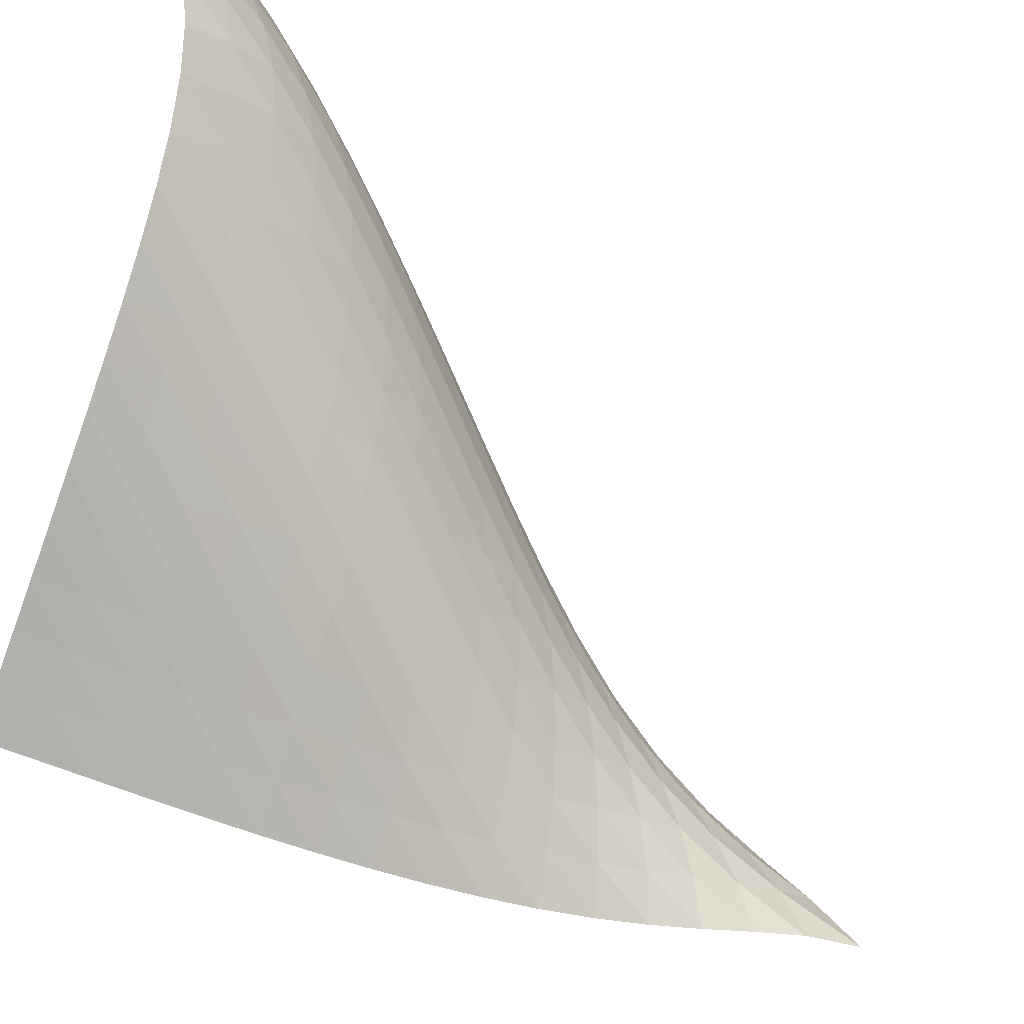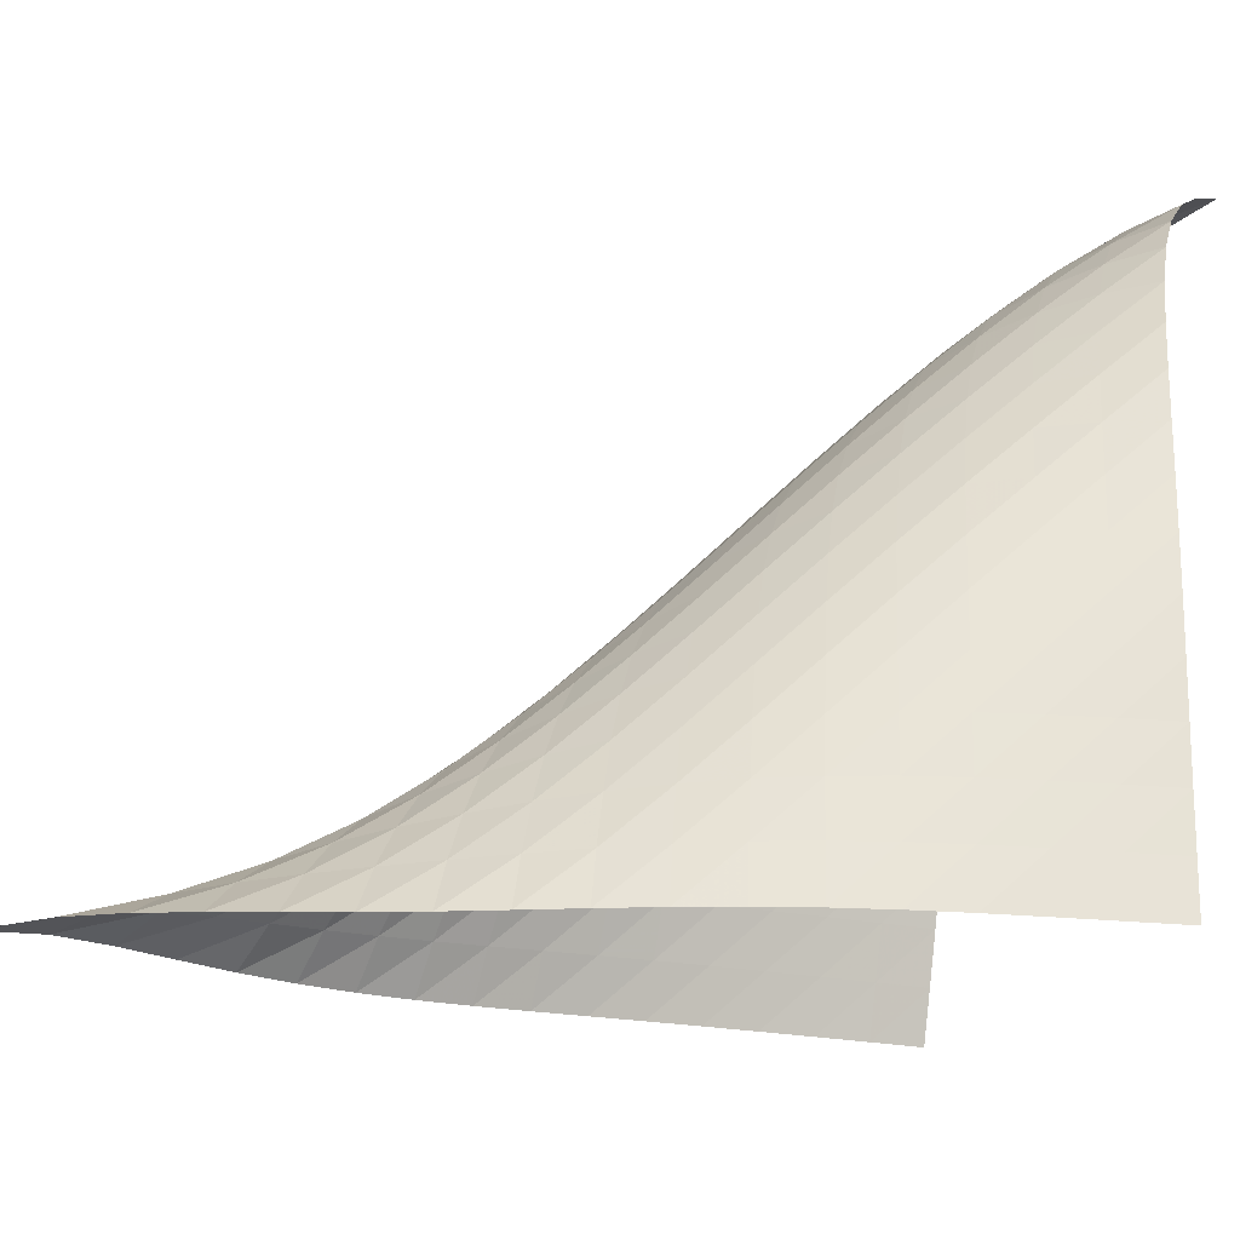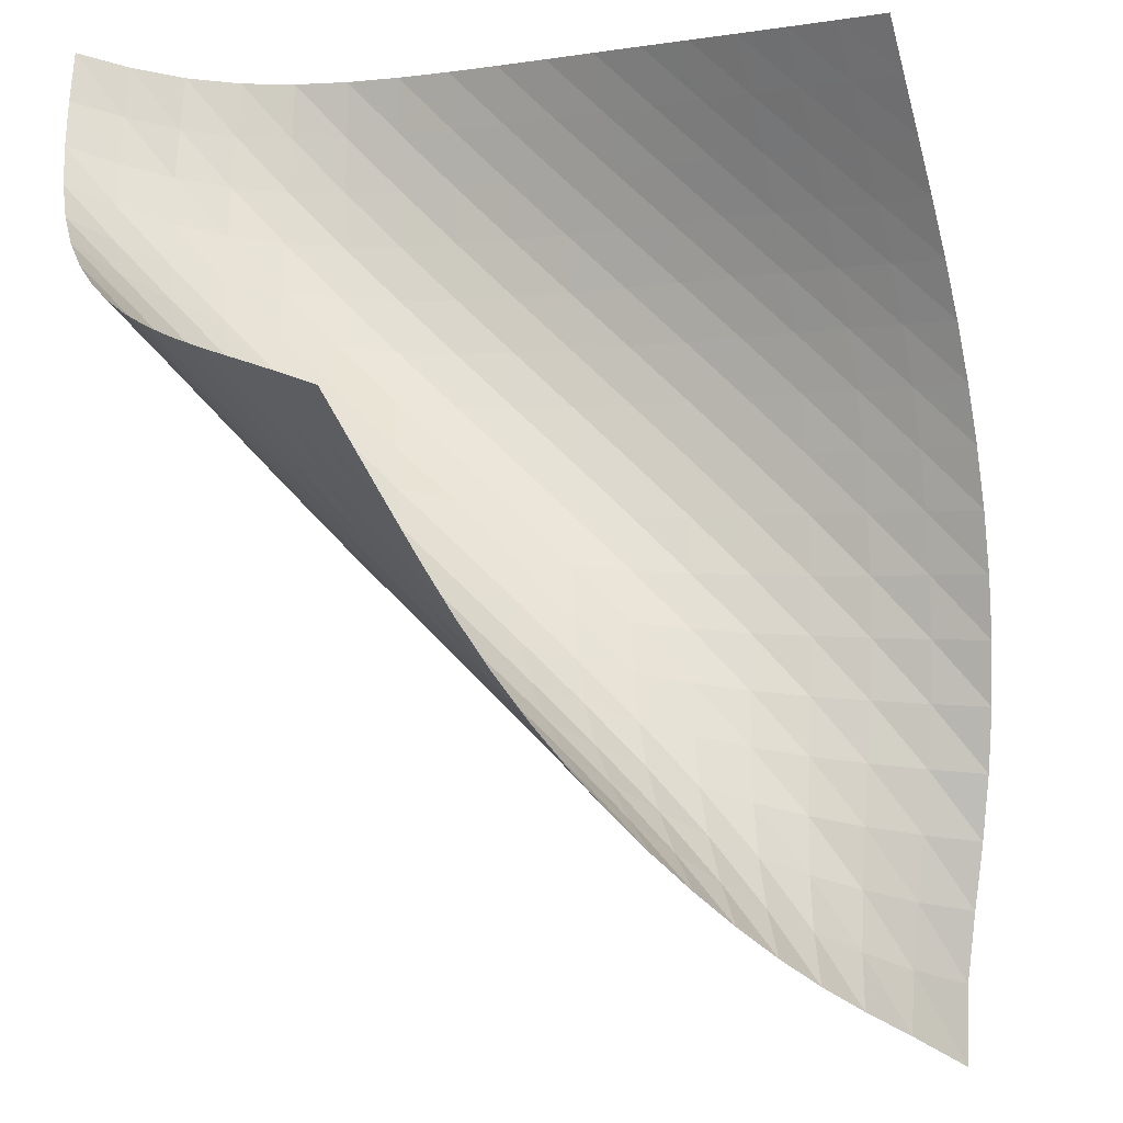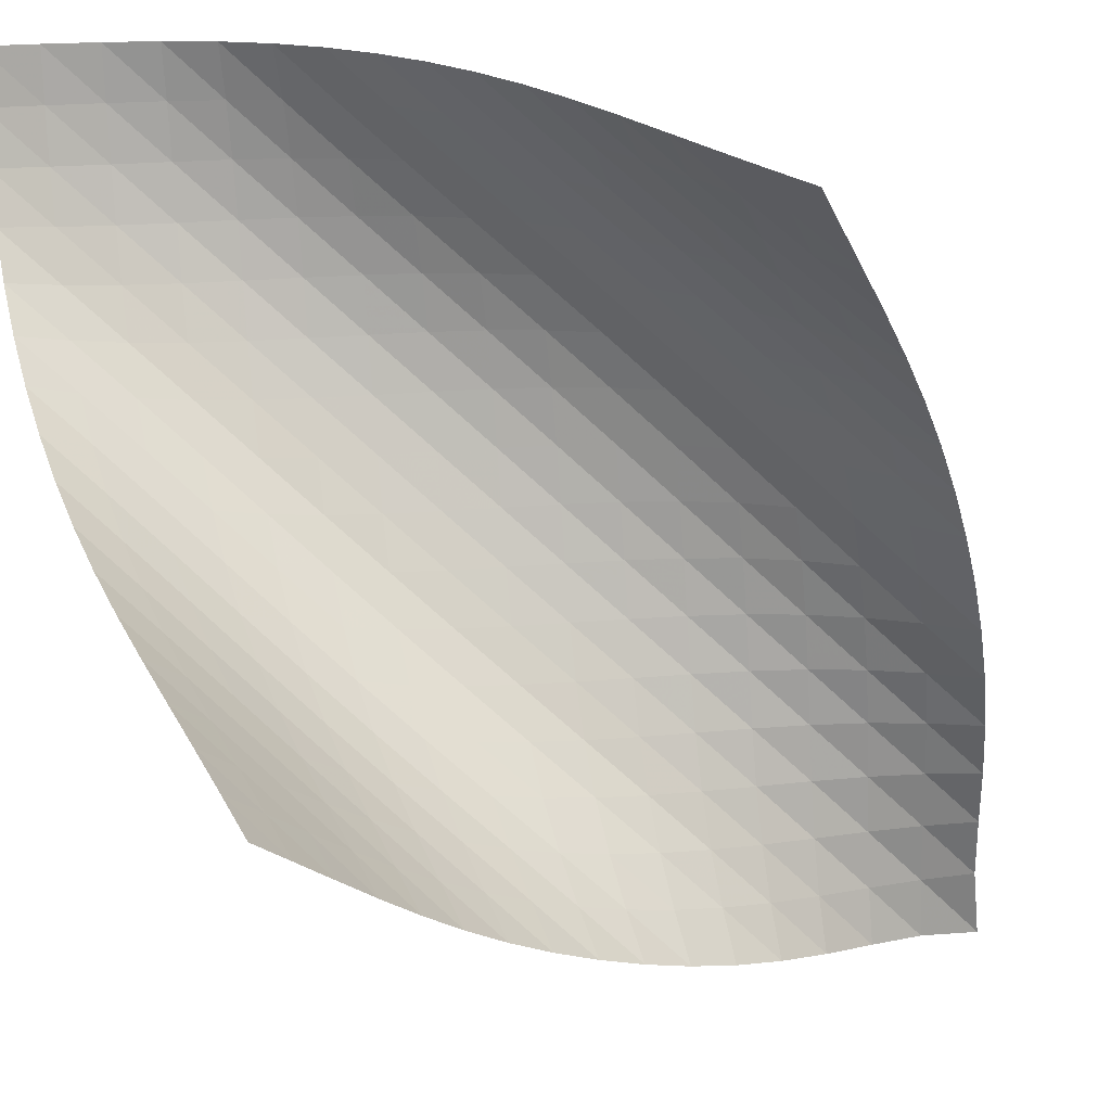
<metadata>
{"format":"obj","ext":"obj","renderer":"f3d","projection":"perspective","resolution":1024,"background":"white","views":[{"elev":65.1,"azim":103.8,"up":"+Z"},{"elev":-61.6,"azim":-107.9,"up":"+Z"},{"elev":-58.5,"azim":13.1,"up":"+Z"},{"elev":-22.5,"azim":21.5,"up":"+Z"}]}
</metadata>
<code>
v -6.507 -0.03509 6.507
v -4.849 -12.78 11.85
v -11.85 -12.78 4.849
v -16.17 -13.08 16.17
v -11.67 -11.99 4.82
v -11.5 -11.19 4.789
v -11.31 -10.39 4.761
v -11.11 -9.588 4.742
v -10.89 -8.788 4.738
v -10.63 -7.989 4.756
v -10.34 -7.193 4.797
v -10.02 -6.399 4.866
v -9.67 -5.607 4.965
v -9.301 -4.816 5.097
v -8.916 -4.028 5.267
v -8.516 -3.244 5.478
v -8.096 -2.468 5.729
v -7.643 -1.698 6.009
v -7.13 -0.9112 6.29
v -6.29 -0.9112 7.13
v -6.009 -1.698 7.643
v -5.729 -2.468 8.096
v -5.478 -3.244 8.516
v -5.267 -4.028 8.916
v -5.097 -4.816 9.301
v -4.965 -5.607 9.67
v -4.866 -6.399 10.02
v -4.797 -7.193 10.34
v -4.756 -7.989 10.63
v -4.738 -8.788 10.89
v -4.742 -9.588 11.11
v -4.761 -10.39 11.31
v -4.789 -11.19 11.5
v -4.82 -11.99 11.67
v -5.515 -12.65 12.3
v -6.177 -12.53 12.75
v -6.835 -12.4 13.21
v -7.495 -12.28 13.67
v -8.163 -12.16 14.11
v -8.843 -12.05 14.53
v -9.541 -11.95 14.93
v -10.26 -11.87 15.29
v -10.99 -11.81 15.61
v -11.74 -11.78 15.89
v -12.5 -11.79 16.12
v -13.27 -11.86 16.29
v -14.05 -12.01 16.38
v -14.8 -12.27 16.39
v -15.51 -12.64 16.31
v -16.31 -12.64 15.51
v -16.39 -12.27 14.8
v -16.38 -12.01 14.05
v -16.29 -11.86 13.27
v -16.12 -11.79 12.5
v -15.89 -11.78 11.74
v -15.61 -11.81 10.99
v -15.29 -11.87 10.26
v -14.93 -11.95 9.541
v -14.53 -12.05 8.843
v -14.11 -12.16 8.163
v -13.67 -12.28 7.495
v -13.21 -12.4 6.835
v -12.75 -12.53 6.177
v -12.3 -12.65 5.515
v -6.953 -1.459 6.953
v -7.549 -2.097 6.727
v -8.089 -2.764 6.486
v -8.587 -3.453 6.256
v -9.057 -4.16 6.052
v -9.502 -4.882 5.878
v -9.923 -5.617 5.734
v -10.32 -6.365 5.62
v -10.68 -7.125 5.533
v -11 -7.898 5.474
v -11.28 -8.681 5.44
v -11.53 -9.472 5.43
v -11.74 -10.27 5.439
v -11.94 -11.06 5.46
v -12.12 -11.86 5.487
v -6.727 -2.097 7.549
v -7.399 -2.584 7.399
v -8.023 -3.131 7.215
v -8.603 -3.719 7.021
v -9.147 -4.339 6.835
v -9.659 -4.986 6.664
v -10.14 -5.658 6.514
v -10.59 -6.355 6.386
v -10.99 -7.076 6.282
v -11.35 -7.82 6.203
v -11.67 -8.583 6.152
v -11.94 -9.362 6.126
v -12.17 -10.15 6.122
v -12.38 -10.94 6.133
v -12.57 -11.74 6.153
v -6.486 -2.764 8.089
v -7.215 -3.131 8.023
v -7.909 -3.559 7.909
v -8.565 -4.041 7.766
v -9.182 -4.567 7.609
v -9.764 -5.132 7.452
v -10.31 -5.734 7.303
v -10.81 -6.372 7.166
v -11.27 -7.047 7.046
v -11.68 -7.756 6.949
v -12.03 -8.496 6.878
v -12.33 -9.258 6.833
v -12.59 -10.04 6.812
v -12.81 -10.82 6.81
v -13.02 -11.61 6.82
v -6.256 -3.453 8.587
v -7.021 -3.719 8.603
v -7.766 -4.041 8.565
v -8.481 -4.419 8.481
v -9.164 -4.85 8.367
v -9.811 -5.329 8.236
v -10.42 -5.855 8.097
v -10.99 -6.428 7.959
v -11.5 -7.049 7.829
v -11.96 -7.717 7.715
v -12.36 -8.425 7.623
v -12.7 -9.167 7.557
v -12.99 -9.931 7.516
v -13.24 -10.71 7.496
v -13.46 -11.49 7.491
v -6.052 -4.16 9.057
v -6.835 -4.339 9.147
v -7.609 -4.567 9.182
v -8.367 -4.85 9.164
v -9.1 -5.19 9.1
v -9.803 -5.584 9.004
v -10.47 -6.032 8.887
v -11.1 -6.535 8.759
v -11.67 -7.095 8.627
v -12.19 -7.711 8.502
v -12.65 -8.381 8.392
v -13.03 -9.094 8.304
v -13.36 -9.839 8.24
v -13.64 -10.6 8.199
v -13.88 -11.38 8.174
v -5.878 -4.882 9.502
v -6.664 -4.986 9.659
v -7.452 -5.132 9.764
v -8.236 -5.329 9.811
v -9.004 -5.584 9.803
v -9.75 -5.897 9.75
v -10.47 -6.268 9.665
v -11.15 -6.699 9.556
v -11.78 -7.192 9.432
v -12.36 -7.751 9.304
v -12.87 -8.372 9.181
v -13.31 -9.049 9.074
v -13.68 -9.768 8.987
v -14 -10.51 8.921
v -14.28 -11.28 8.875
v -5.734 -5.617 9.923
v -6.514 -5.658 10.14
v -7.303 -5.734 10.31
v -8.097 -5.855 10.42
v -8.887 -6.032 10.47
v -9.665 -6.268 10.47
v -10.42 -6.565 10.42
v -11.15 -6.923 10.34
v -11.83 -7.348 10.23
v -12.47 -7.842 10.11
v -13.04 -8.408 9.985
v -13.54 -9.04 9.863
v -13.96 -9.724 9.755
v -14.33 -10.45 9.666
v -14.64 -11.19 9.595
v -5.62 -6.365 10.32
v -6.386 -6.355 10.59
v -7.166 -6.372 10.81
v -7.959 -6.428 10.99
v -8.759 -6.535 11.1
v -9.556 -6.699 11.15
v -10.34 -6.923 11.15
v -11.1 -7.21 11.1
v -11.83 -7.564 11.02
v -12.52 -7.992 10.92
v -13.15 -8.496 10.79
v -13.7 -9.074 10.67
v -14.19 -9.716 10.54
v -14.61 -10.41 10.43
v -14.97 -11.13 10.33
v -5.533 -7.125 10.68
v -6.282 -7.076 10.99
v -7.046 -7.047 11.27
v -7.829 -7.049 11.5
v -8.627 -7.095 11.67
v -9.432 -7.192 11.78
v -10.23 -7.348 11.83
v -11.02 -7.564 11.83
v -11.79 -7.848 11.79
v -12.52 -8.204 11.71
v -13.2 -8.641 11.6
v -13.82 -9.158 11.47
v -14.36 -9.749 11.34
v -14.84 -10.4 11.21
v -15.25 -11.09 11.09
v -5.474 -7.898 11
v -6.203 -7.82 11.35
v -6.949 -7.756 11.68
v -7.715 -7.717 11.96
v -8.502 -7.711 12.19
v -9.304 -7.751 12.36
v -10.11 -7.842 12.47
v -10.92 -7.992 12.52
v -11.71 -8.204 12.52
v -12.48 -8.489 12.48
v -13.21 -8.854 12.39
v -13.88 -9.304 12.28
v -14.48 -9.836 12.15
v -15.01 -10.44 12.01
v -15.48 -11.09 11.87
v -5.44 -8.681 11.28
v -6.152 -8.583 11.67
v -6.878 -8.496 12.03
v -7.623 -8.425 12.36
v -8.392 -8.381 12.65
v -9.181 -8.372 12.87
v -9.985 -8.408 13.04
v -10.79 -8.496 13.15
v -11.6 -8.641 13.2
v -12.39 -8.854 13.21
v -13.16 -9.145 13.16
v -13.88 -9.522 13.07
v -14.54 -9.988 12.95
v -15.14 -10.53 12.81
v -15.66 -11.14 12.65
v -5.43 -9.472 11.53
v -6.126 -9.362 11.94
v -6.833 -9.258 12.33
v -7.557 -9.167 12.7
v -8.304 -9.094 13.03
v -9.074 -9.049 13.31
v -9.863 -9.04 13.54
v -10.67 -9.074 13.7
v -11.47 -9.158 13.82
v -12.28 -9.304 13.88
v -13.07 -9.522 13.88
v -13.83 -9.826 13.83
v -14.55 -10.22 13.74
v -15.19 -10.7 13.6
v -15.77 -11.25 13.44
v -5.439 -10.27 11.74
v -6.122 -10.15 12.17
v -6.812 -10.04 12.59
v -7.516 -9.931 12.99
v -8.24 -9.839 13.36
v -8.987 -9.768 13.68
v -9.755 -9.724 13.96
v -10.54 -9.716 14.19
v -11.34 -9.749 14.36
v -12.15 -9.836 14.48
v -12.95 -9.988 14.54
v -13.74 -10.22 14.55
v -14.49 -10.55 14.49
v -15.18 -10.96 14.38
v -15.81 -11.46 14.22
v -5.46 -11.06 11.94
v -6.133 -10.94 12.38
v -6.81 -10.82 12.81
v -7.496 -10.71 13.24
v -8.199 -10.6 13.64
v -8.921 -10.51 14
v -9.666 -10.45 14.33
v -10.43 -10.41 14.61
v -11.21 -10.4 14.84
v -12.01 -10.44 15.01
v -12.81 -10.53 15.14
v -13.6 -10.7 15.19
v -14.38 -10.96 15.18
v -15.1 -11.32 15.1
v -15.78 -11.77 14.97
v -5.487 -11.86 12.12
v -6.153 -11.74 12.57
v -6.82 -11.61 13.02
v -7.491 -11.49 13.46
v -8.174 -11.38 13.88
v -8.875 -11.28 14.28
v -9.595 -11.19 14.64
v -10.33 -11.13 14.97
v -11.09 -11.09 15.25
v -11.87 -11.09 15.48
v -12.65 -11.14 15.66
v -13.44 -11.25 15.77
v -14.22 -11.46 15.81
v -14.97 -11.77 15.78
v -15.67 -12.17 15.67
f 289 49 4
f 289 4 50
f 5 79 64
f 5 64 3
f 79 94 63
f 79 63 64
f 94 109 62
f 94 62 63
f 109 124 61
f 109 61 62
f 124 139 60
f 124 60 61
f 139 154 59
f 139 59 60
f 154 169 58
f 154 58 59
f 169 184 57
f 169 57 58
f 184 199 56
f 184 56 57
f 199 214 55
f 199 55 56
f 214 229 54
f 214 54 55
f 229 244 53
f 229 53 54
f 244 259 52
f 244 52 53
f 259 274 51
f 259 51 52
f 274 289 50
f 274 50 51
f 1 20 65
f 1 65 19
f 19 65 66
f 19 66 18
f 18 66 67
f 18 67 17
f 17 67 68
f 17 68 16
f 16 68 69
f 16 69 15
f 15 69 70
f 15 70 14
f 14 70 71
f 14 71 13
f 13 71 72
f 13 72 12
f 12 72 73
f 12 73 11
f 11 73 74
f 11 74 10
f 10 74 75
f 10 75 9
f 9 75 76
f 9 76 8
f 8 76 77
f 8 77 7
f 7 77 78
f 7 78 6
f 6 78 79
f 6 79 5
f 20 21 80
f 20 80 65
f 65 80 81
f 65 81 66
f 66 81 82
f 66 82 67
f 67 82 83
f 67 83 68
f 68 83 84
f 68 84 69
f 69 84 85
f 69 85 70
f 70 85 86
f 70 86 71
f 71 86 87
f 71 87 72
f 72 87 88
f 72 88 73
f 73 88 89
f 73 89 74
f 74 89 90
f 74 90 75
f 75 90 91
f 75 91 76
f 76 91 92
f 76 92 77
f 77 92 93
f 77 93 78
f 78 93 94
f 78 94 79
f 21 22 95
f 21 95 80
f 80 95 96
f 80 96 81
f 81 96 97
f 81 97 82
f 82 97 98
f 82 98 83
f 83 98 99
f 83 99 84
f 84 99 100
f 84 100 85
f 85 100 101
f 85 101 86
f 86 101 102
f 86 102 87
f 87 102 103
f 87 103 88
f 88 103 104
f 88 104 89
f 89 104 105
f 89 105 90
f 90 105 106
f 90 106 91
f 91 106 107
f 91 107 92
f 92 107 108
f 92 108 93
f 93 108 109
f 93 109 94
f 22 23 110
f 22 110 95
f 95 110 111
f 95 111 96
f 96 111 112
f 96 112 97
f 97 112 113
f 97 113 98
f 98 113 114
f 98 114 99
f 99 114 115
f 99 115 100
f 100 115 116
f 100 116 101
f 101 116 117
f 101 117 102
f 102 117 118
f 102 118 103
f 103 118 119
f 103 119 104
f 104 119 120
f 104 120 105
f 105 120 121
f 105 121 106
f 106 121 122
f 106 122 107
f 107 122 123
f 107 123 108
f 108 123 124
f 108 124 109
f 23 24 125
f 23 125 110
f 110 125 126
f 110 126 111
f 111 126 127
f 111 127 112
f 112 127 128
f 112 128 113
f 113 128 129
f 113 129 114
f 114 129 130
f 114 130 115
f 115 130 131
f 115 131 116
f 116 131 132
f 116 132 117
f 117 132 133
f 117 133 118
f 118 133 134
f 118 134 119
f 119 134 135
f 119 135 120
f 120 135 136
f 120 136 121
f 121 136 137
f 121 137 122
f 122 137 138
f 122 138 123
f 123 138 139
f 123 139 124
f 24 25 140
f 24 140 125
f 125 140 141
f 125 141 126
f 126 141 142
f 126 142 127
f 127 142 143
f 127 143 128
f 128 143 144
f 128 144 129
f 129 144 145
f 129 145 130
f 130 145 146
f 130 146 131
f 131 146 147
f 131 147 132
f 132 147 148
f 132 148 133
f 133 148 149
f 133 149 134
f 134 149 150
f 134 150 135
f 135 150 151
f 135 151 136
f 136 151 152
f 136 152 137
f 137 152 153
f 137 153 138
f 138 153 154
f 138 154 139
f 25 26 155
f 25 155 140
f 140 155 156
f 140 156 141
f 141 156 157
f 141 157 142
f 142 157 158
f 142 158 143
f 143 158 159
f 143 159 144
f 144 159 160
f 144 160 145
f 145 160 161
f 145 161 146
f 146 161 162
f 146 162 147
f 147 162 163
f 147 163 148
f 148 163 164
f 148 164 149
f 149 164 165
f 149 165 150
f 150 165 166
f 150 166 151
f 151 166 167
f 151 167 152
f 152 167 168
f 152 168 153
f 153 168 169
f 153 169 154
f 26 27 170
f 26 170 155
f 155 170 171
f 155 171 156
f 156 171 172
f 156 172 157
f 157 172 173
f 157 173 158
f 158 173 174
f 158 174 159
f 159 174 175
f 159 175 160
f 160 175 176
f 160 176 161
f 161 176 177
f 161 177 162
f 162 177 178
f 162 178 163
f 163 178 179
f 163 179 164
f 164 179 180
f 164 180 165
f 165 180 181
f 165 181 166
f 166 181 182
f 166 182 167
f 167 182 183
f 167 183 168
f 168 183 184
f 168 184 169
f 27 28 185
f 27 185 170
f 170 185 186
f 170 186 171
f 171 186 187
f 171 187 172
f 172 187 188
f 172 188 173
f 173 188 189
f 173 189 174
f 174 189 190
f 174 190 175
f 175 190 191
f 175 191 176
f 176 191 192
f 176 192 177
f 177 192 193
f 177 193 178
f 178 193 194
f 178 194 179
f 179 194 195
f 179 195 180
f 180 195 196
f 180 196 181
f 181 196 197
f 181 197 182
f 182 197 198
f 182 198 183
f 183 198 199
f 183 199 184
f 28 29 200
f 28 200 185
f 185 200 201
f 185 201 186
f 186 201 202
f 186 202 187
f 187 202 203
f 187 203 188
f 188 203 204
f 188 204 189
f 189 204 205
f 189 205 190
f 190 205 206
f 190 206 191
f 191 206 207
f 191 207 192
f 192 207 208
f 192 208 193
f 193 208 209
f 193 209 194
f 194 209 210
f 194 210 195
f 195 210 211
f 195 211 196
f 196 211 212
f 196 212 197
f 197 212 213
f 197 213 198
f 198 213 214
f 198 214 199
f 29 30 215
f 29 215 200
f 200 215 216
f 200 216 201
f 201 216 217
f 201 217 202
f 202 217 218
f 202 218 203
f 203 218 219
f 203 219 204
f 204 219 220
f 204 220 205
f 205 220 221
f 205 221 206
f 206 221 222
f 206 222 207
f 207 222 223
f 207 223 208
f 208 223 224
f 208 224 209
f 209 224 225
f 209 225 210
f 210 225 226
f 210 226 211
f 211 226 227
f 211 227 212
f 212 227 228
f 212 228 213
f 213 228 229
f 213 229 214
f 30 31 230
f 30 230 215
f 215 230 231
f 215 231 216
f 216 231 232
f 216 232 217
f 217 232 233
f 217 233 218
f 218 233 234
f 218 234 219
f 219 234 235
f 219 235 220
f 220 235 236
f 220 236 221
f 221 236 237
f 221 237 222
f 222 237 238
f 222 238 223
f 223 238 239
f 223 239 224
f 224 239 240
f 224 240 225
f 225 240 241
f 225 241 226
f 226 241 242
f 226 242 227
f 227 242 243
f 227 243 228
f 228 243 244
f 228 244 229
f 31 32 245
f 31 245 230
f 230 245 246
f 230 246 231
f 231 246 247
f 231 247 232
f 232 247 248
f 232 248 233
f 233 248 249
f 233 249 234
f 234 249 250
f 234 250 235
f 235 250 251
f 235 251 236
f 236 251 252
f 236 252 237
f 237 252 253
f 237 253 238
f 238 253 254
f 238 254 239
f 239 254 255
f 239 255 240
f 240 255 256
f 240 256 241
f 241 256 257
f 241 257 242
f 242 257 258
f 242 258 243
f 243 258 259
f 243 259 244
f 32 33 260
f 32 260 245
f 245 260 261
f 245 261 246
f 246 261 262
f 246 262 247
f 247 262 263
f 247 263 248
f 248 263 264
f 248 264 249
f 249 264 265
f 249 265 250
f 250 265 266
f 250 266 251
f 251 266 267
f 251 267 252
f 252 267 268
f 252 268 253
f 253 268 269
f 253 269 254
f 254 269 270
f 254 270 255
f 255 270 271
f 255 271 256
f 256 271 272
f 256 272 257
f 257 272 273
f 257 273 258
f 258 273 274
f 258 274 259
f 33 34 275
f 33 275 260
f 260 275 276
f 260 276 261
f 261 276 277
f 261 277 262
f 262 277 278
f 262 278 263
f 263 278 279
f 263 279 264
f 264 279 280
f 264 280 265
f 265 280 281
f 265 281 266
f 266 281 282
f 266 282 267
f 267 282 283
f 267 283 268
f 268 283 284
f 268 284 269
f 269 284 285
f 269 285 270
f 270 285 286
f 270 286 271
f 271 286 287
f 271 287 272
f 272 287 288
f 272 288 273
f 273 288 289
f 273 289 274
f 34 2 35
f 34 35 275
f 275 35 36
f 275 36 276
f 276 36 37
f 276 37 277
f 277 37 38
f 277 38 278
f 278 38 39
f 278 39 279
f 279 39 40
f 279 40 280
f 280 40 41
f 280 41 281
f 281 41 42
f 281 42 282
f 282 42 43
f 282 43 283
f 283 43 44
f 283 44 284
f 284 44 45
f 284 45 285
f 285 45 46
f 285 46 286
f 286 46 47
f 286 47 287
f 287 47 48
f 287 48 288
f 288 48 49
f 288 49 289

</code>
